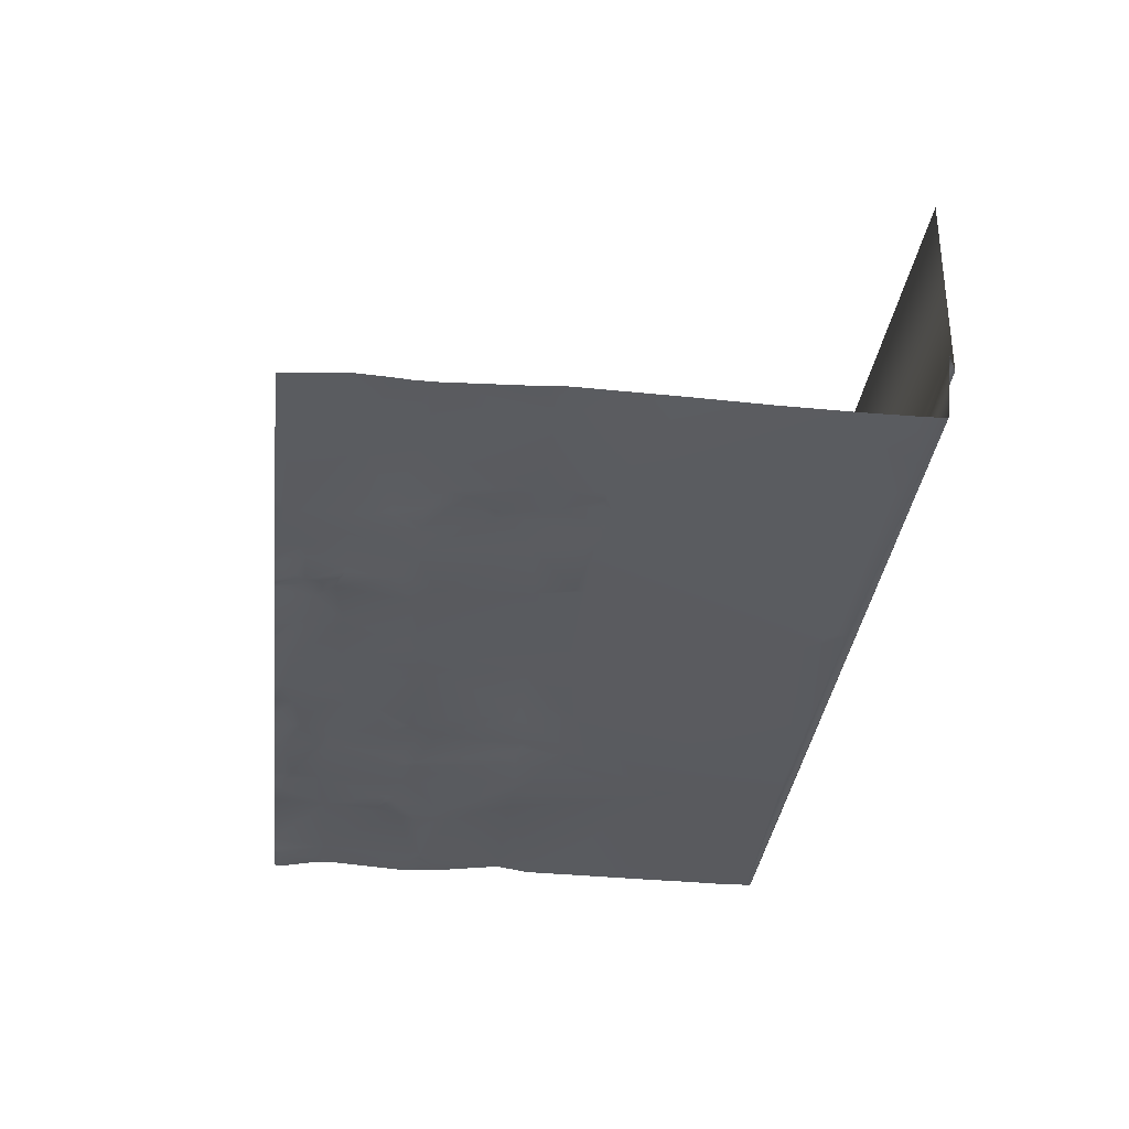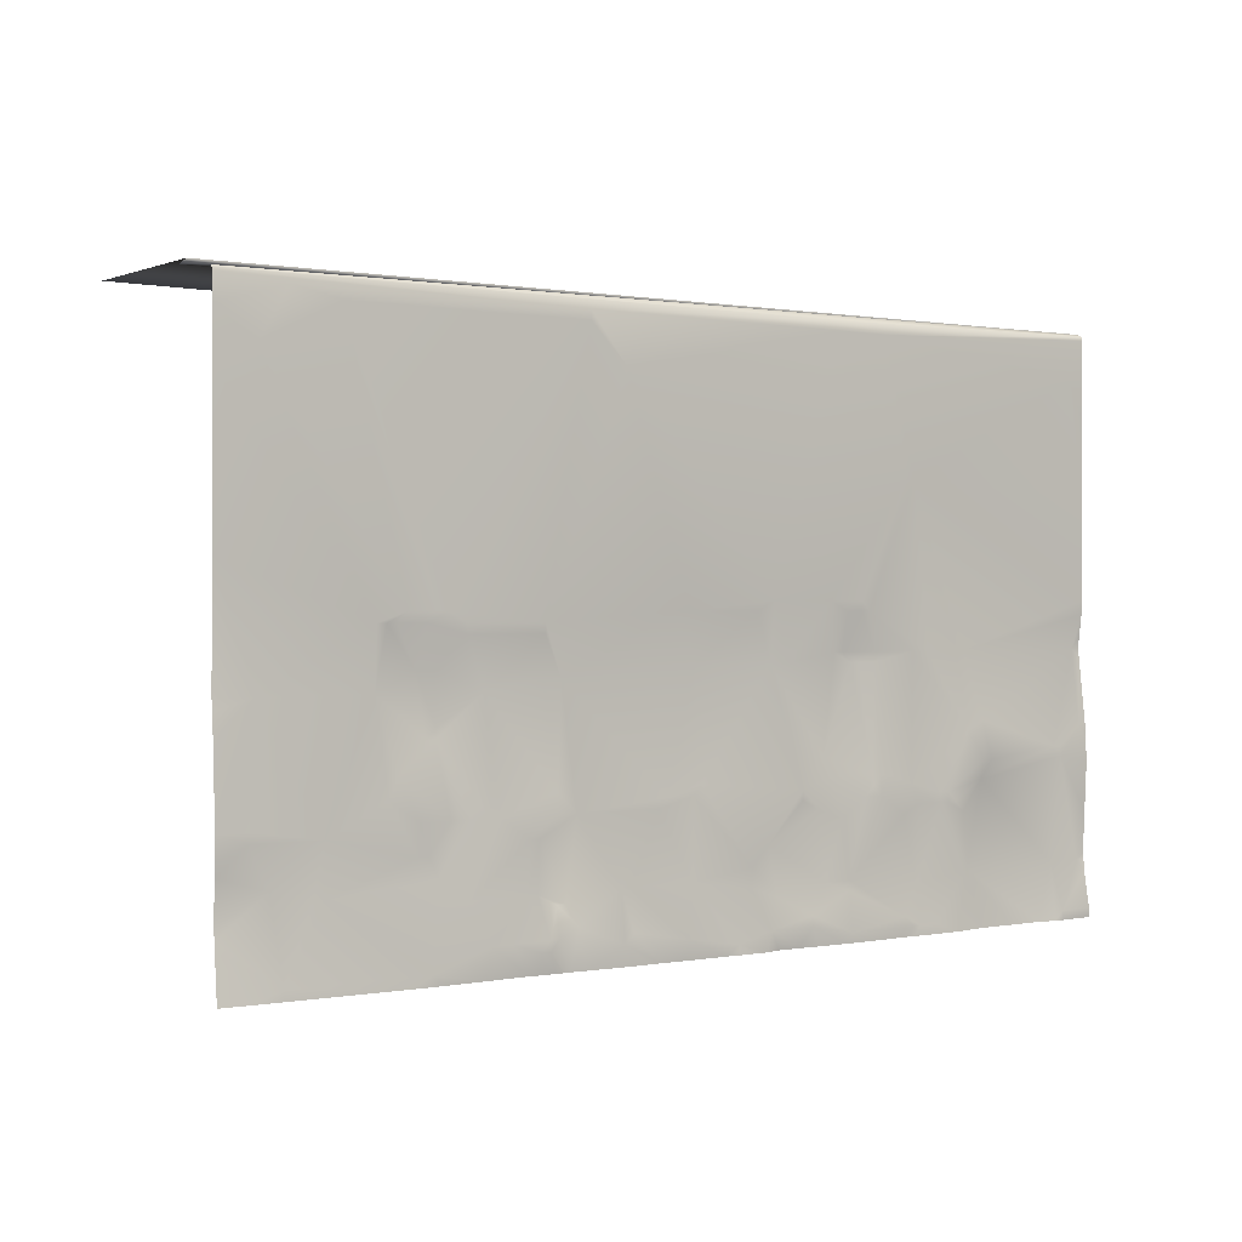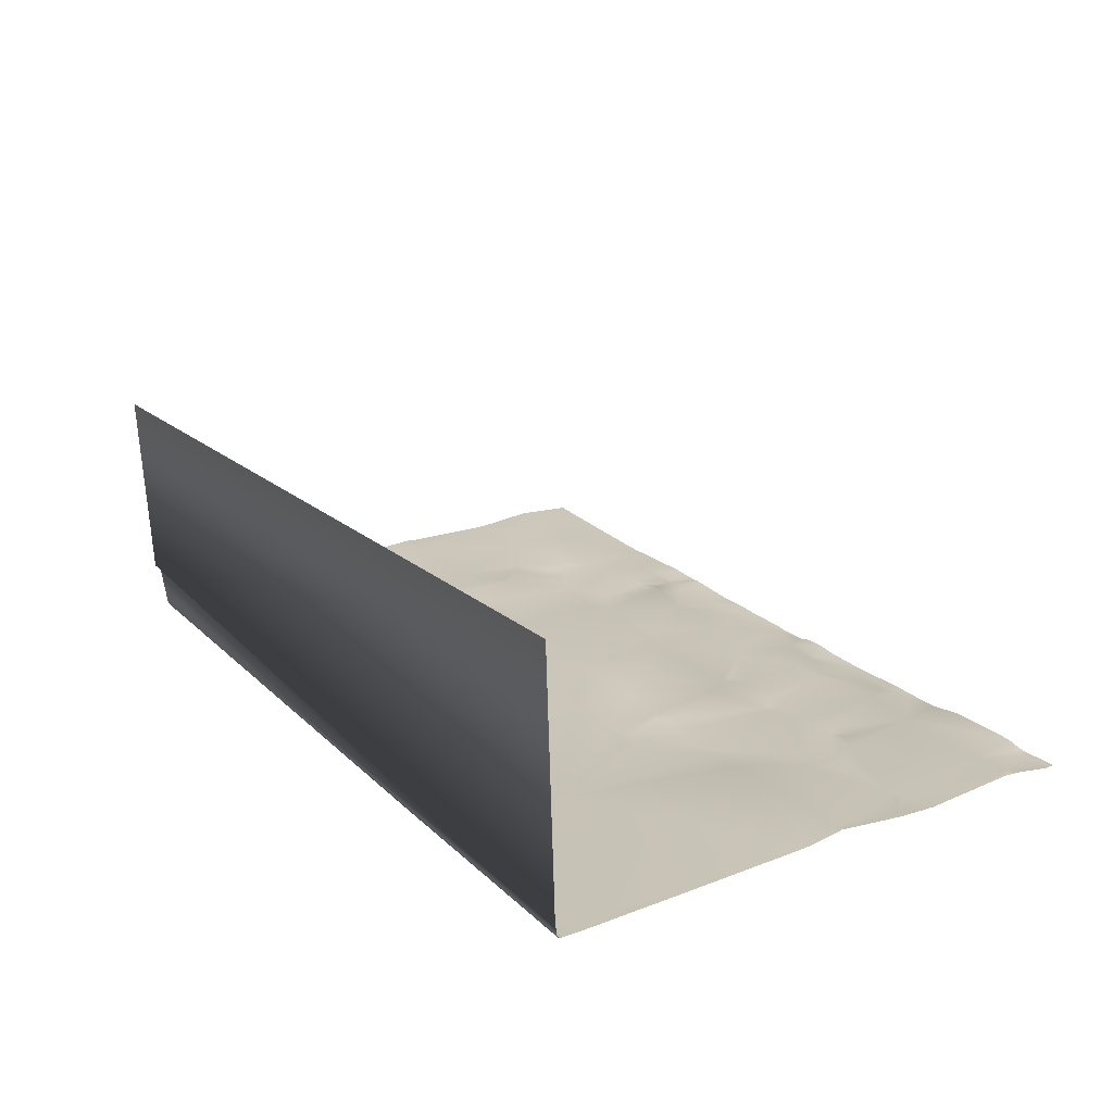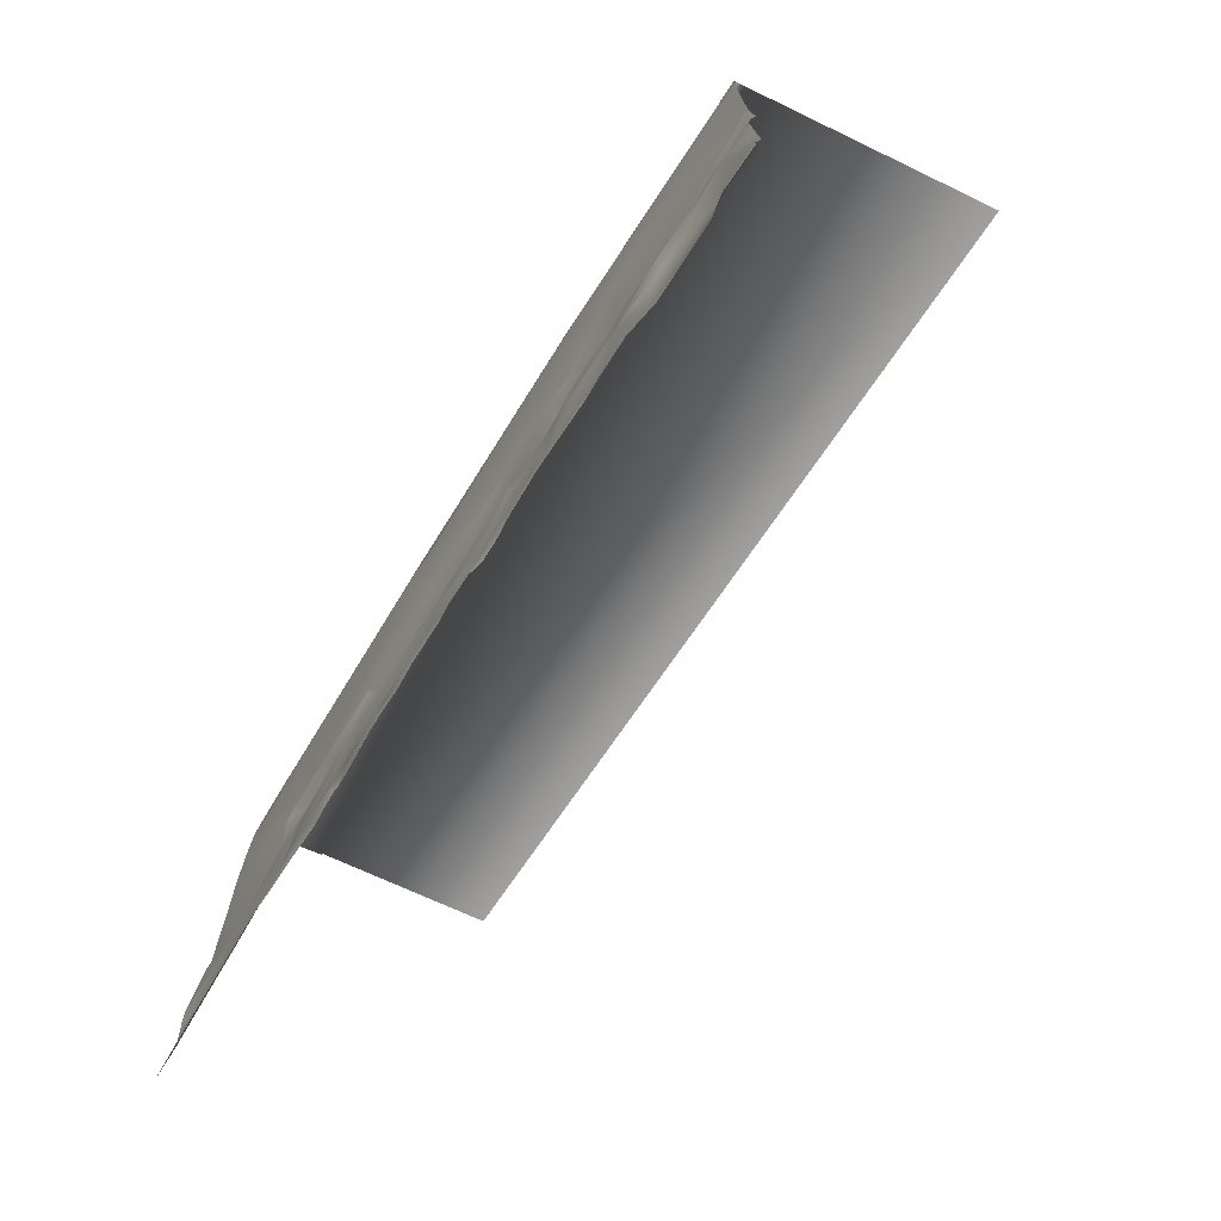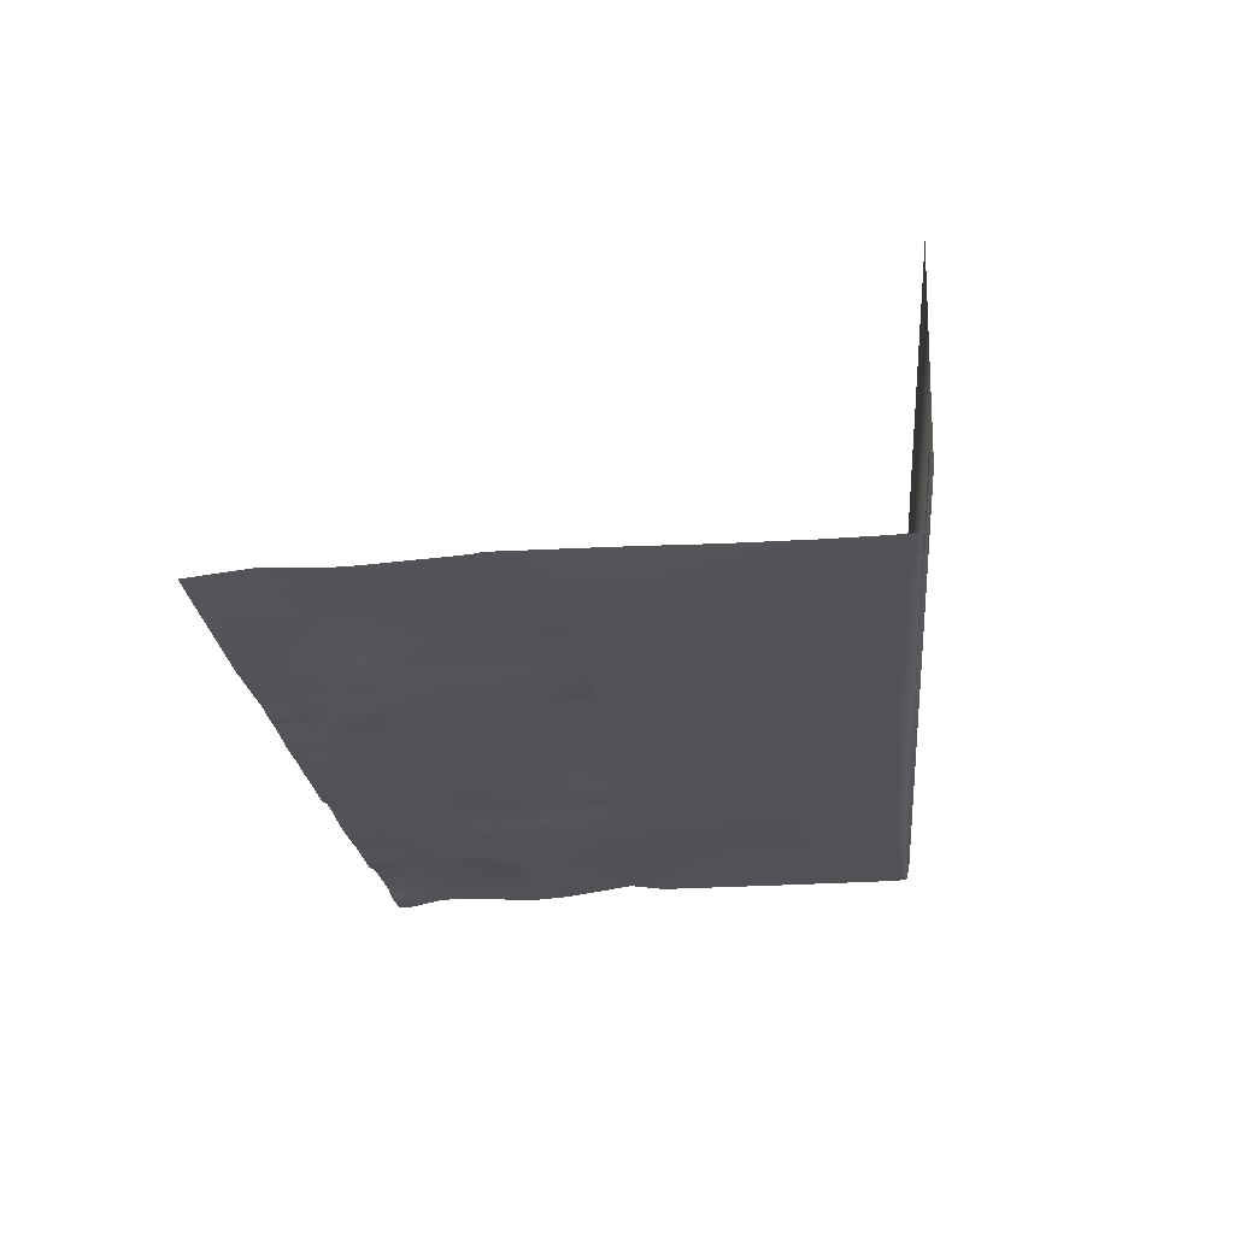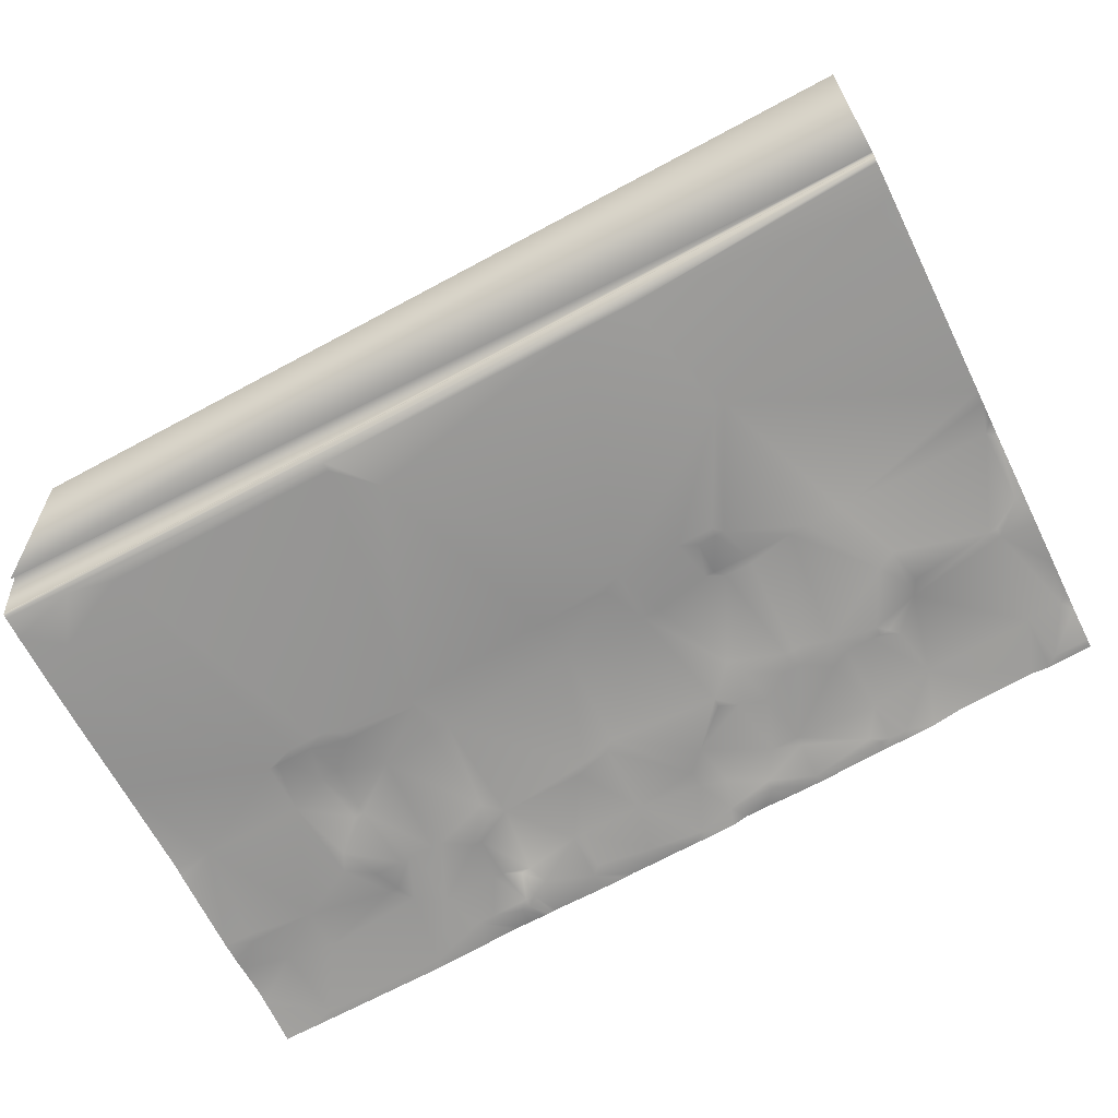
<metadata>
{"format":"obj","ext":"obj","renderer":"f3d","projection":"perspective","resolution":1024,"background":"white","views":[{"elev":-39.7,"azim":83.5,"up":"+Z"},{"elev":0.3,"azim":150.6,"up":"+Y"},{"elev":27.3,"azim":-120.9,"up":"+Z"},{"elev":-72.5,"azim":-115.6,"up":"+Y"},{"elev":-29.0,"azim":95.4,"up":"+Z"},{"elev":-64.6,"azim":-153.6,"up":"+Z"}]}
</metadata>
<code>
o map_270_70.obj
v 2.8 5.9 9.723
v 0.2 5.6 10.08
v 2.4 4.5 9.783
v 10 6.005 8.951
v 10 6.005 8.951
v 8e-08 6.086 10.16
v 0 6.086 10.16
v 10 6.006 8.955
v 10 6.129 9.537
v 10 6.2 11.81
v 1e-08 6.2 13.32
v 6e-08 6.104 10.24
v 10 5.954 8.93
v 10 5.986 8.938
v 6.3 5.9 9.306
v 9.3 5.9 8.99
v 1e-08 3.158 10.12
v 1.7 2.8 9.923
v 1e-08 3.3 10.12
v 2.9 2.8 9.749
v 3.1 2.7 9.74
v 3.3 2.8 9.723
v 3.4 5.9 9.646
v 3.2 6 9.676
v 3.2 2.7 9.739
v 3.4 2.8 9.718
v 8 3.1 9.107
v 7.9 2.7 9.183
v 8.1 2.7 9.159
v 7.9 2.2 9.17
v 8 2.1 9.154
v 1e-08 2.8 10.17
v 1e-08 2.713 10.16
v 0.1 2.8 10.16
v 10 6.1 9.742
v 10 6.103 9.722
v 2e-08 6.1 10.27
v 10 6.007 8.963
v 10 2.386 8.932
v 10 2.5 8.949
v 9.6 2.5 8.988
v 2.5 4.5 9.766
v 10 5.2 8.915
v 10 5.7 8.922
v 9.6 5.4 8.957
v 6.3 5.8 9.307
v 8.8 5.8 9.04
v 3.3 3.2 9.65
v 8.5 3.1 9.052
v 8.5 2.5 9.092
v 0 5.2 10.12
v 1e-08 4.833 10.11
v 7.6 0.7 9.108
v 7.4 1.4 9.109
v 7.3 1.4 9.118
v 4.7 0 9.365
v 4.85 1e-08 9.359
v 4.7 0.1 9.369
v 7.4 2.5 9.24
v 9.1 0.8 8.991
v 9 0.8 9.002
v 9.4 0.1 8.882
v 4.2 3.3 9.538
v 5.9 5.4 9.35
v 7.9 2.1 9.163
v 6.7 1.4 9.17
v 6.9 1.2 9.149
v 7 1.2 9.142
v 10 4.442 8.918
v 7.8 3.2 9.123
v 7.6 3 9.15
v 7.6 3.1 9.147
v 6.8 3 9.238
v 3.1 3.3 9.676
v 3.5 3.3 9.624
v 6e-08 6.024 10.12
v 1e-08 5.653 10.11
v 1e-08 2.013 10.06
v 0.1 2 10.05
v 3.6 1.8 9.614
v 4 2.7 9.616
v 2.4 0.1 9.674
v 2.4 0.5 9.753
v 2.2 0.1 9.692
v 1e-08 1.94 10.06
v 1e-08 1.867 10.05
v 2.9 2.7 9.751
v 3 3.2 9.693
v 1.7 2 9.821
v 2.2 2.8 9.838
v 1.8 2.8 9.899
v 1.5 2.1 9.853
v 3 1.6 9.637
v 2.4 2.8 9.813
v 1e-08 2.933 10.15
v 2.5 1.5 9.695
v 2.8 1.6 9.661
v 0.5 1.8 9.966
v 1e-08 1.633 10.04
v 0.4 1.7 9.972
v 8.4 3.1 9.068
v 8.2 3.2 9.08
v 9 1.3 8.978
v 9.7 1.4 8.905
v 0.5 0.6 10.01
v 0.1 0.6 10.08
v 0.4 1.8 9.98
v 3.5 1.6 9.617
v 3.4 1.2 9.571
v 3.7 1.3 9.541
v 1.5 1.5 9.883
v 1.4 1.7 9.839
v 1.7 0.6 9.853
v 1e-08 0.6667 10.09
v 1e-08 1.1 10.07
v 1e-08 0.6 10.08
v 1e-08 0.475 10.07
v 2.9 1.6 9.649
v 1.8 1.2 9.781
v 1.9 1.3 9.768
v 3.3 0.6 9.61
v 3.6 0.6 9.583
v 2 1.4 9.751
v 3.1 1.4 9.619
v 2.9 1.4 9.634
v 8.3 1.8 9.056
v 6.5 1.4 9.209
v 6.6 0.6 9.239
v 10 3.65 8.935
v 7.9 0.9 9.095
v 7.7 1.4 9.086
v 7.6 1.4 9.094
v 6.7 1.6 9.197
v 1.5 1.7 9.825
v 4.3 1 9.488
v 4.2 0.5 9.497
v 4.5 0.8 9.454
v 7.02 0 9.148
v 7.1 0 9.141
v 7.4 0.3 9.075
v 7.2 0.3 9.095
v 6 0.7 9.294
v 2.6 1.2 9.675
v 5.5 1.5 9.328
v 5.2 1.5 9.365
v 5.6 1.4 9.315
v 3.8 0.3 9.496
v 3.8 0.2 9.484
v 4.3 0.2 9.425
v 6.58 1e-08 9.19
v 6.625 0 9.187
v 6.7 0.3 9.162
v 6.5 0.4 9.171
v 3.9 1.4 9.511
v 3.9 1.5 9.503
v 6 0.2 9.219
v 7 0.7 9.196
v 4.2 1e-08 9.47
v 4.367 1e-08 9.407
v 5.2 0.7 9.378
v 5.3 0.2 9.285
v 4.2 2.7 9.616
v 5.1 1.6 9.387
v 8 1.1 9.093
v 7.8 1.4 9.075
v 6.9 0.7 9.195
v 2 1.3 9.751
v 2.2 1.3 9.731
v 2.4 1.3 9.703
v 2.1 1.3 9.741
v 1.9 1e-08 9.73
v 2.314 1e-08 9.68
v 10 1.18 8.874
v 10 1.4 8.873
v 9.7 1.3 8.905
v 3e-08 6.065 10.12
v 10 6 8.943
v 5.9 0.7 9.312
v 4.5 0.6 9.47
v 6.4 1e-08 9.203
v 2.1 1.4 9.746
v 1.52 0 9.84
v 0.4 0.1 9.932
v 2e-08 0.1 9.995
v 2.486 1e-08 9.665
v 3 1.5 9.625
v 6.8 2.6 9.289
v 6.6 2.6 9.322
v 5.1 2.7 9.504
v 5.2 3.2 9.421
v 4.4 3.2 9.514
v 5.4 3.2 9.395
v 8.4 1.6 9.032
v 8.1 1.4 9.049
v 9.5 0.9 8.967
v 8 0.1 9.004
v 1.1 1e-08 9.893
v 0.7 1e-08 9.945
v 3.375 1e-08 9.54
v 3.72 1e-08 9.506
v 3.3 0.1 9.541
v 10 0.65 8.904
v 10 0.5286 8.89
v 10 1.043 8.885
v 3.3 0.5 9.603
v 5.3 1e-08 9.304
v 4.55 1e-08 9.383
v 6.767 1e-08 9.166
v 6.9 1e-08 9.154
v 6.9 0.2 9.124
v 7.92 1e-08 9.021
v 7.486 0 9.081
v 10 2.18 8.918
v 6.7 0.6 9.21
v 1e-08 4.4 10.11
v 2.6 0.2 9.654
v 2.6 0.1 9.647
v 3.95 1e-08 9.5
v 8.1 1.1 9.09
v 7.986 0 9.007
v 8.2 1e-08 8.983
v 0.5 1e-08 9.927
v 3.1 3.2 9.682
v 6.8 0.3 9.141
v 6.8 3.1 9.234
v 7.9 3.2 9.114
v 5.72 1e-08 9.264
v 6 0 9.228
v 3.257 1e-08 9.551
v 6.733 1e-08 9.17
v 6.8 0.2 9.135
v 5.9 0.3 9.232
v 8.3 3.1 9.078
v 2.571 1e-08 9.655
v 2.657 1e-08 9.642
v 2.5 0.1 9.663
v 5.6 1e-08 9.282
v 9.4 1e-08 8.879
v 9.7 1e-08 8.853
v 0.38 1e-08 9.941
v 1e-08 0.03103 9.999
v 2e-08 1e-08 10
v 10 0.45 8.882
v 10 1e-08 8.831
v 6.667 1e-08 9.175
f 1 2 3
f 4 5 6
f 4 6 7
f 5 8 6
f 9 10 11
f 9 11 12
f 13 14 15
f 13 15 16
f 17 18 19
f 19 18 3
f 20 21 22
f 23 24 1
f 22 25 26
f 27 28 29
f 29 30 31
f 32 33 34
f 35 36 12
f 35 12 37
f 36 9 12
f 8 38 37
f 8 37 6
f 38 35 37
f 39 40 41
f 1 3 42
f 43 44 45
f 15 46 47
f 48 22 26
f 49 50 41
f 45 16 47
f 44 13 16
f 44 16 45
f 51 52 2
f 22 21 25
f 53 54 55
f 56 57 58
f 28 59 30
f 60 61 62
f 23 63 64
f 65 31 30
f 66 67 68
f 65 30 59
f 69 43 49
f 27 70 71
f 71 72 73
f 28 30 29
f 50 29 31
f 74 75 42
f 54 65 59
f 76 77 2
f 2 1 76
f 23 1 42
f 33 78 79
f 33 79 34
f 80 81 26
f 82 83 84
f 85 86 79
f 75 81 63
f 20 87 21
f 88 74 42
f 89 90 91
f 92 89 91
f 18 91 3
f 93 25 21
f 88 90 94
f 94 87 20
f 92 18 34
f 95 32 34
f 96 97 94
f 79 98 34
f 86 99 100
f 100 79 86
f 101 49 102
f 103 104 41
f 105 100 106
f 97 87 94
f 79 107 98
f 98 107 100
f 108 109 110
f 111 112 98
f 75 48 26
f 93 21 87
f 84 83 113
f 114 106 115
f 115 106 100
f 116 117 106
f 97 118 87
f 88 3 90
f 111 119 120
f 121 122 109
f 101 29 50
f 111 120 123
f 121 124 125
f 126 31 65
f 127 128 67
f 40 129 41
f 130 131 132
f 133 66 68
f 92 112 134
f 90 3 91
f 135 136 137
f 92 91 18
f 111 134 112
f 138 139 140
f 140 141 138
f 127 142 128
f 121 125 143
f 144 145 146
f 147 148 149
f 108 93 124
f 150 151 152
f 150 152 153
f 110 154 155
f 156 153 142
f 157 68 67
f 158 159 149
f 160 58 161
f 81 162 63
f 135 163 155
f 164 165 131
f 166 157 67
f 89 94 90
f 92 98 112
f 120 167 123
f 96 94 89
f 168 83 169
f 123 89 134
f 170 119 113
f 169 83 143
f 171 172 84
f 173 174 175
f 53 55 68
f 53 132 54
f 7 176 24
f 177 4 7
f 177 7 24
f 176 76 1
f 1 24 176
f 54 59 55
f 53 130 132
f 133 68 55
f 146 178 142
f 160 179 58
f 180 150 153
f 153 156 180
f 125 118 97
f 181 123 167
f 181 89 123
f 168 96 181
f 70 47 46
f 71 73 59
f 114 116 106
f 182 171 113
f 105 106 183
f 78 85 79
f 79 100 107
f 111 123 134
f 170 167 119
f 184 183 117
f 117 183 106
f 185 82 172
f 172 82 84
f 124 186 125
f 96 143 125
f 108 110 155
f 186 118 125
f 127 66 133
f 187 188 133
f 163 189 162
f 144 163 145
f 80 108 155
f 80 155 162
f 190 63 191
f 191 63 162
f 96 169 143
f 96 125 97
f 133 55 59
f 192 189 188
f 96 89 181
f 168 169 96
f 193 126 194
f 103 195 175
f 53 140 196
f 132 65 54
f 111 98 100
f 197 113 198
f 198 113 105
f 199 200 148
f 199 148 201
f 174 41 104
f 160 178 146
f 144 146 127
f 202 195 203
f 203 195 62
f 202 204 195
f 15 47 16
f 15 23 64
f 92 34 98
f 92 134 89
f 121 109 124
f 93 186 124
f 205 201 147
f 206 161 57
f 57 161 58
f 135 137 163
f 207 58 159
f 159 58 149
f 204 173 175
f 204 175 195
f 104 175 174
f 208 209 210
f 211 196 212
f 212 196 140
f 15 24 23
f 23 42 63
f 170 83 168
f 170 168 181
f 135 154 110
f 149 58 179
f 174 213 41
f 214 166 128
f 209 138 141
f 209 141 210
f 152 214 153
f 111 105 113
f 119 167 120
f 111 100 105
f 111 113 119
f 99 115 100
f 19 3 215
f 215 3 2
f 170 113 83
f 170 181 167
f 216 217 201
f 218 158 149
f 149 148 218
f 200 218 148
f 147 136 122
f 219 164 130
f 131 65 132
f 127 67 66
f 144 127 188
f 220 221 196
f 160 161 178
f 146 142 127
f 93 87 118
f 93 118 186
f 171 84 113
f 198 105 222
f 222 105 183
f 190 192 64
f 191 162 189
f 136 149 179
f 135 110 122
f 223 88 20
f 75 26 81
f 163 162 155
f 137 160 145
f 141 140 157
f 224 210 141
f 211 220 196
f 160 146 145
f 137 179 160
f 108 124 109
f 110 109 122
f 225 70 46
f 192 225 64
f 188 127 133
f 187 133 59
f 187 59 73
f 187 73 188
f 166 67 128
f 224 141 157
f 147 201 148
f 147 149 136
f 102 45 47
f 225 46 64
f 144 188 189
f 144 189 163
f 71 59 28
f 70 72 71
f 77 51 2
f 45 49 43
f 226 102 47
f 207 56 58
f 75 63 42
f 74 48 75
f 214 128 153
f 153 128 142
f 227 228 156
f 95 34 17
f 17 34 18
f 52 215 2
f 216 83 82
f 229 199 201
f 208 210 230
f 230 210 231
f 126 50 31
f 126 65 165
f 53 68 157
f 165 65 131
f 225 72 70
f 27 71 28
f 232 142 178
f 233 101 102
f 226 27 102
f 234 235 217
f 217 236 234
f 225 188 73
f 225 73 72
f 103 41 50
f 126 165 194
f 226 70 27
f 226 47 70
f 190 191 189
f 192 188 225
f 152 224 214
f 224 157 166
f 216 121 83
f 235 229 201
f 201 217 235
f 213 39 41
f 224 231 210
f 224 166 214
f 88 42 3
f 223 22 48
f 14 177 24
f 24 15 14
f 15 64 46
f 121 143 83
f 205 147 122
f 137 136 179
f 137 145 163
f 206 237 232
f 206 232 161
f 232 178 161
f 237 227 156
f 237 156 232
f 228 180 156
f 156 142 232
f 236 217 216
f 205 216 201
f 221 238 62
f 221 62 196
f 219 61 103
f 164 194 165
f 190 64 63
f 190 189 192
f 185 234 236
f 185 236 82
f 236 216 82
f 219 193 194
f 164 131 130
f 129 69 49
f 129 49 41
f 49 45 102
f 88 94 20
f 223 48 74
f 61 130 196
f 238 239 62
f 240 222 183
f 241 242 240
f 241 240 183
f 184 241 183
f 197 182 113
f 219 103 193
f 193 50 126
f 243 203 62
f 62 239 243
f 244 243 239
f 135 122 136
f 135 155 154
f 80 26 25
f 80 25 93
f 103 175 104
f 103 50 193
f 61 196 62
f 60 195 103
f 60 62 195
f 60 103 61
f 80 162 81
f 80 93 108
f 245 230 231
f 53 157 140
f 53 196 130
f 151 245 231
f 231 152 151
f 152 231 224
f 233 29 101
f 101 50 49
f 219 194 164
f 219 130 61
f 205 121 216
f 205 122 121
f 139 212 140
f 233 27 29
f 233 102 27
f 223 20 22
f 223 74 88

</code>
